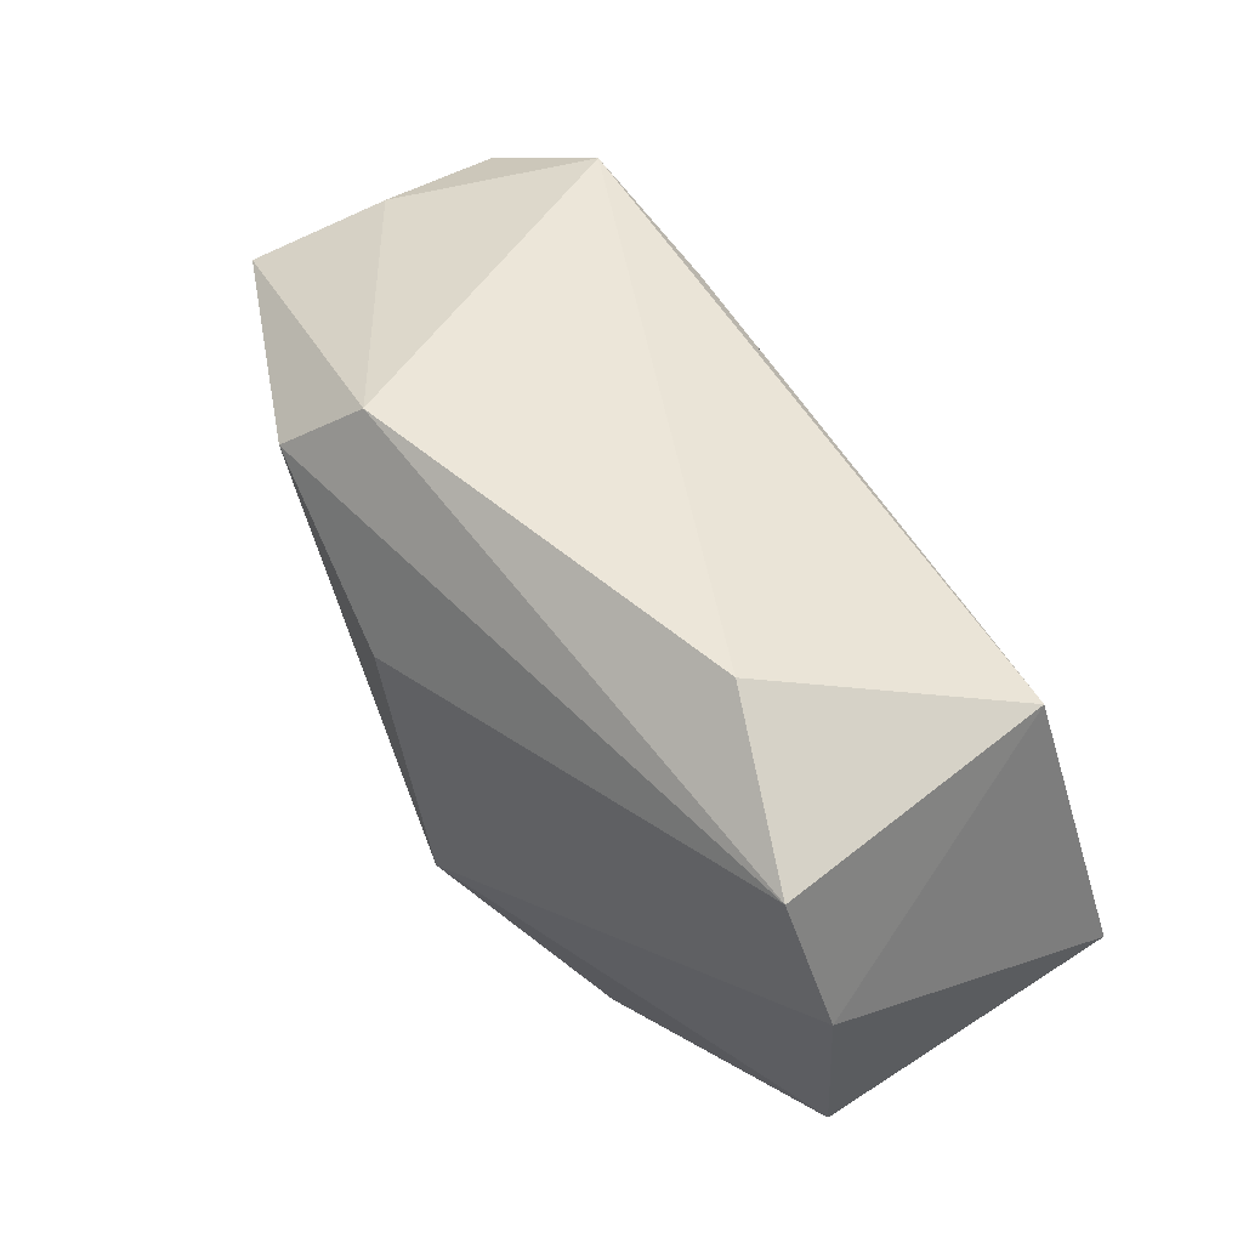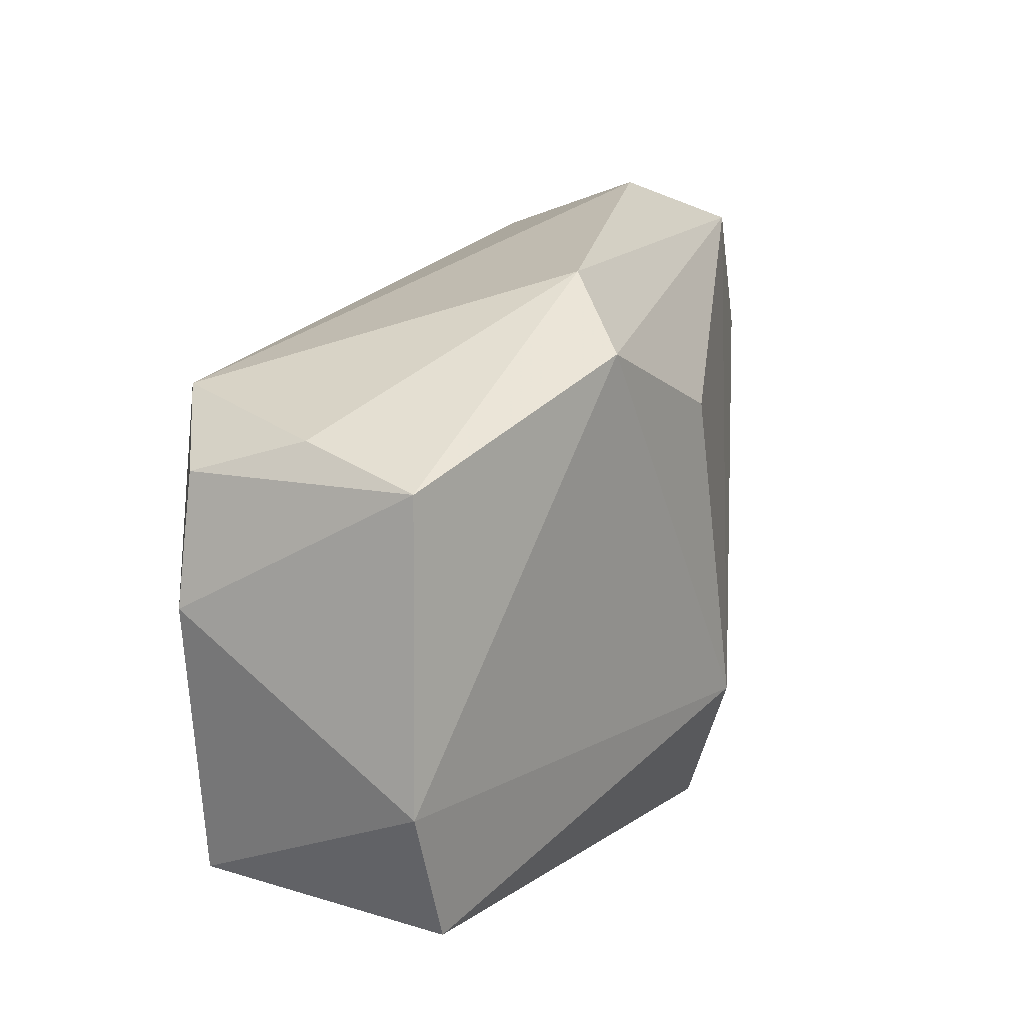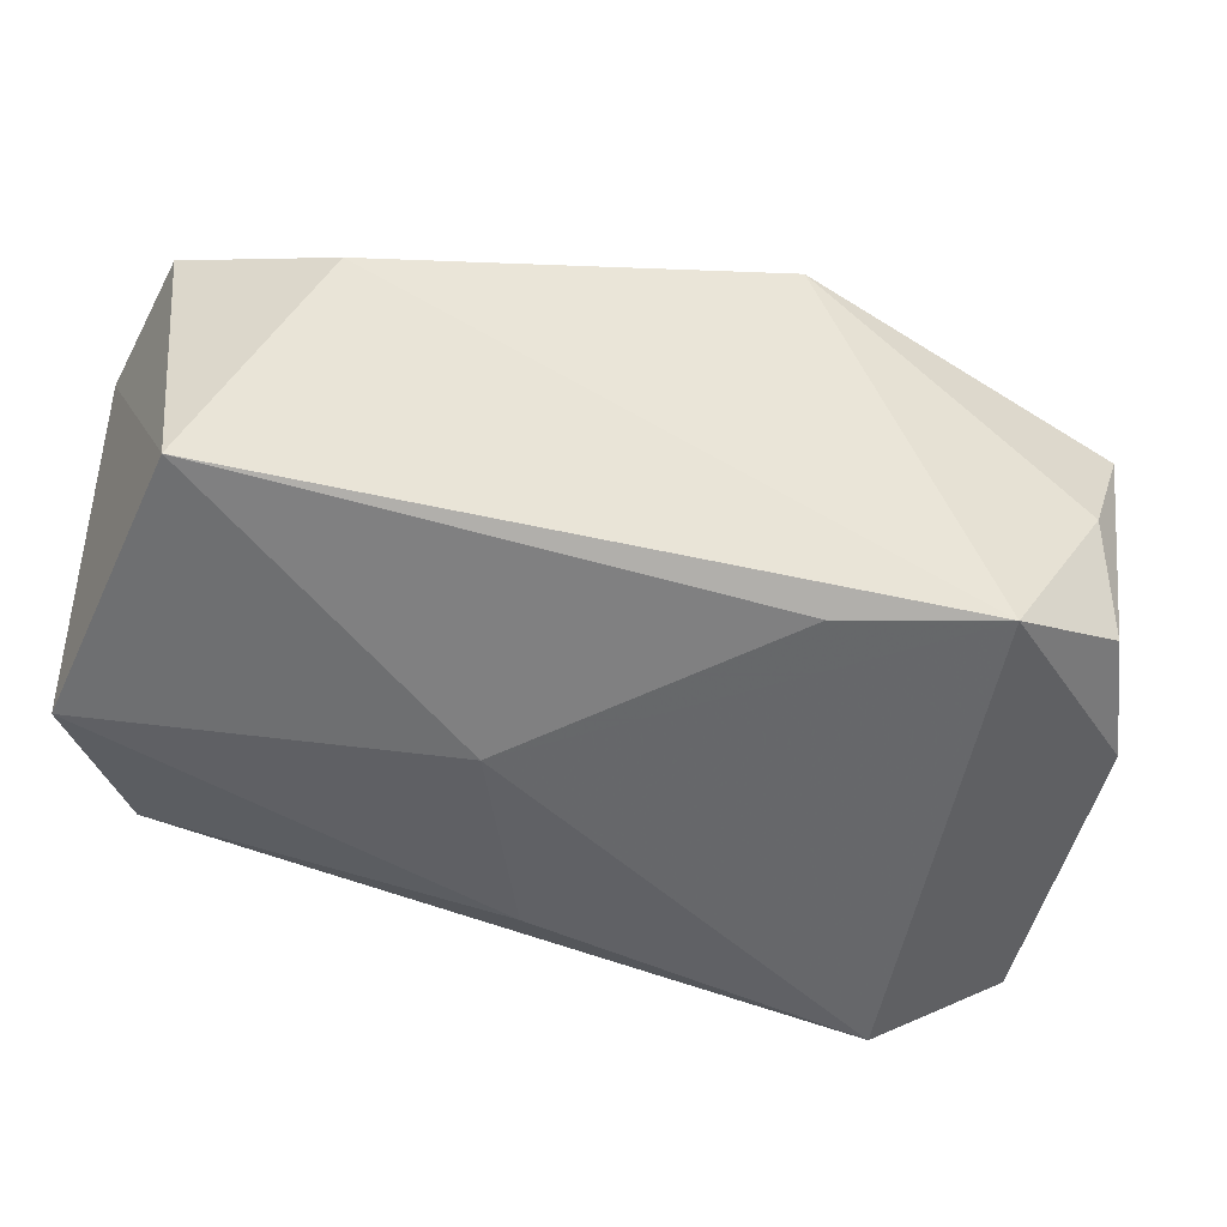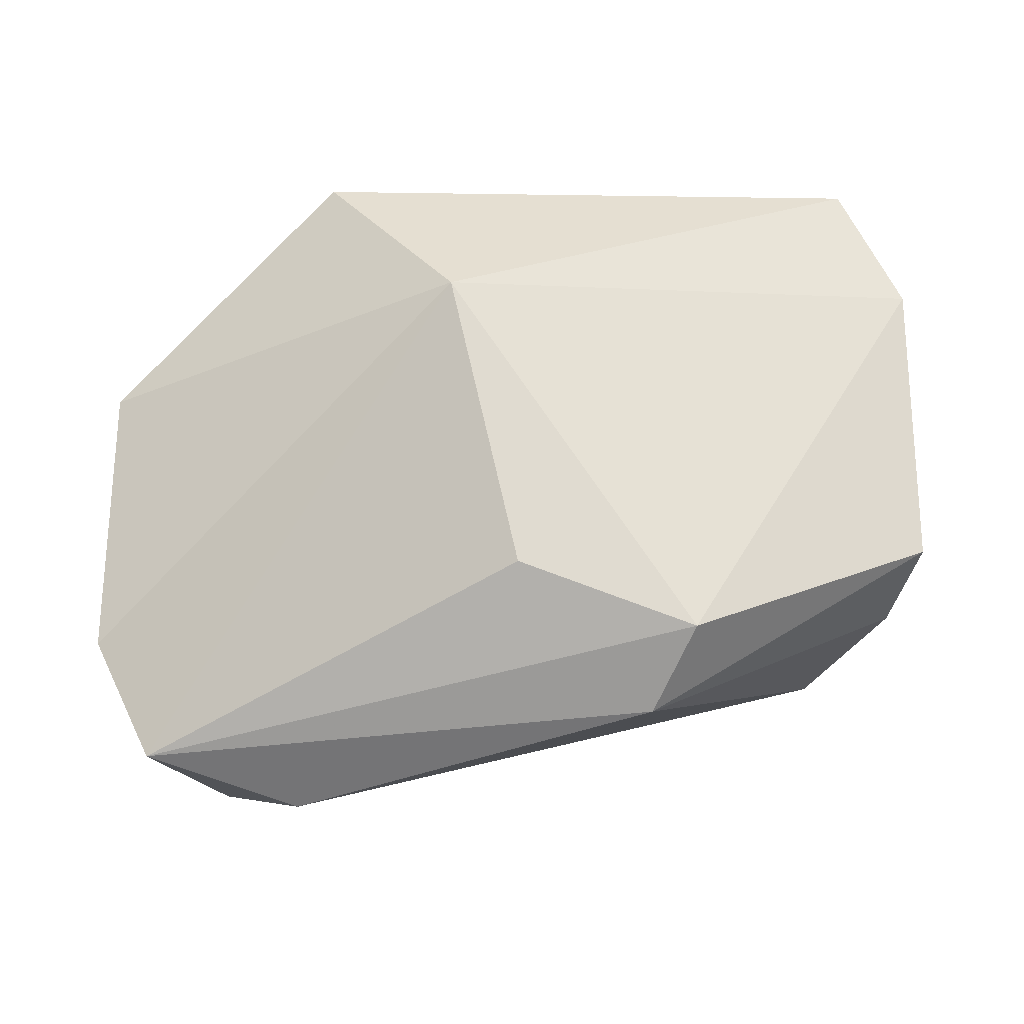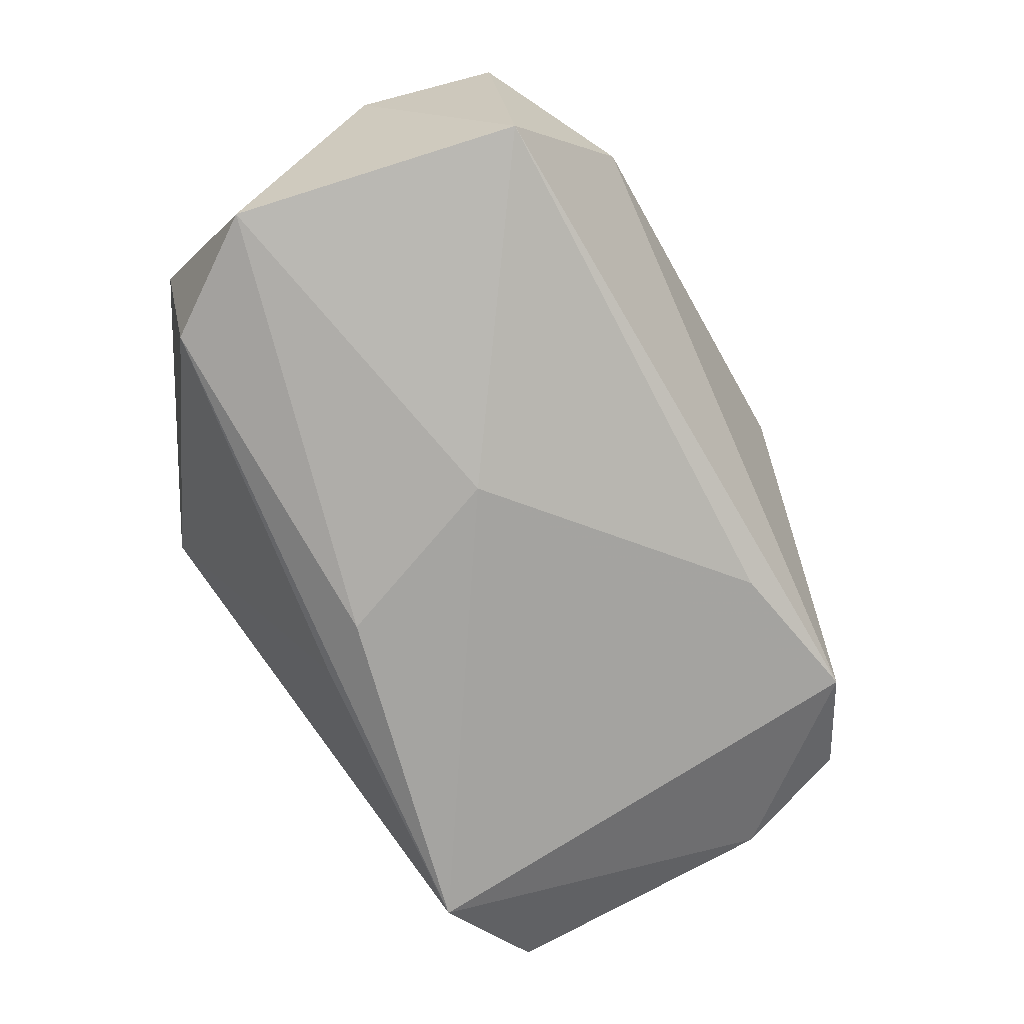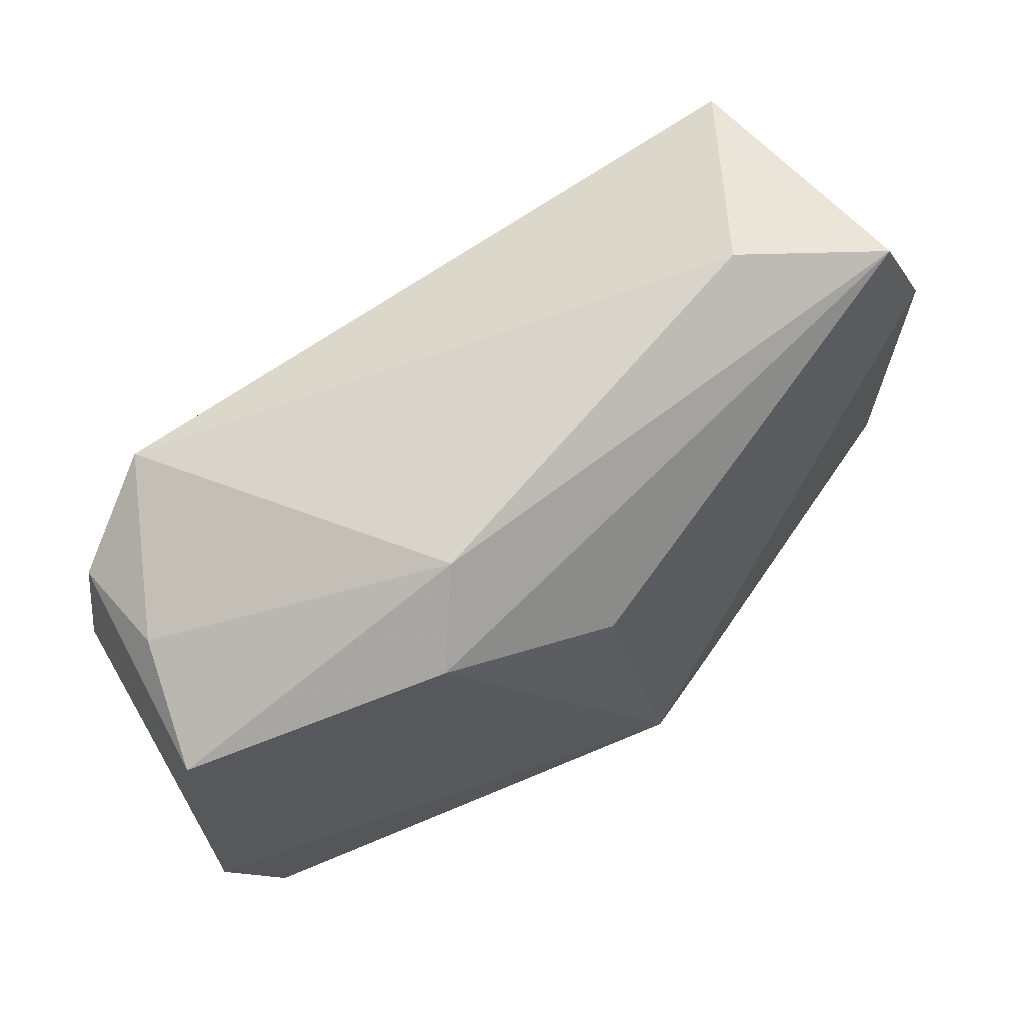
<metadata>
{"format":"obj","ext":"obj","renderer":"f3d","projection":"perspective","resolution":1024,"background":"white","views":[{"elev":64.2,"azim":63.0,"up":"+Y"},{"elev":10.0,"azim":-59.9,"up":"+Y"},{"elev":41.3,"azim":-172.6,"up":"+Y"},{"elev":70.6,"azim":-179.5,"up":"+Z"},{"elev":-76.7,"azim":131.0,"up":"+Z"},{"elev":60.5,"azim":-27.9,"up":"+Y"}]}
</metadata>
<code>
v 0.005128 -0.01339 -0.01944
v -0.03647 0.01311 0.002898
v -0.01682 0.01646 -0.01509
v -0.03827 0.01012 -0.007399
v 0.03554 -0.007679 -0.01744
v -0.03325 -0.02551 -0.01029
v -0.03775 -0.01631 0.01373
v -0.03957 -0.001181 -0.007857
v -0.01632 0.01913 0.02029
v 0.00303 -0.01909 -0.01642
v 0.0206 0.03223 0.00248
v -0.0002571 0.01325 0.02053
v -0.03817 0.009947 0.01414
v -0.0304 0.0162 -0.0131
v 0.006307 -0.01444 0.02053
v 0.03467 0.02829 0.00621
v 0.01877 -0.02916 0.01076
v -0.03203 -0.0278 0.01271
v -0.01262 0.0256 0.01454
v 0.02985 0.0275 -0.01612
v 0.007652 0.003731 -0.01948
v -0.02264 -0.02664 -0.01688
v 0.04035 0.01694 0.004932
v 0.04035 -0.008985 0.003258
v 0.04035 0.003872 -0.01884
f 23 20 16
f 15 23 16
f 16 12 15
f 24 23 15
f 15 17 24
f 15 7 18
f 18 17 15
f 22 17 18
f 9 16 19
f 12 16 9
f 9 7 15
f 15 12 9
f 22 14 21
f 19 16 11
f 11 16 20
f 11 14 19
f 20 14 11
f 5 24 17
f 22 18 6
f 6 18 7
f 13 9 19
f 7 9 13
f 3 14 20
f 20 21 3
f 3 21 14
f 10 17 22
f 22 5 10
f 10 5 17
f 22 21 1
f 1 5 22
f 23 24 25
f 24 5 25
f 25 20 23
f 25 21 20
f 25 1 21
f 5 1 25
f 7 13 8
f 8 6 7
f 8 14 22
f 22 6 8
f 14 8 4
f 4 8 13
f 14 4 2
f 2 4 13
f 19 14 2
f 2 13 19

</code>
